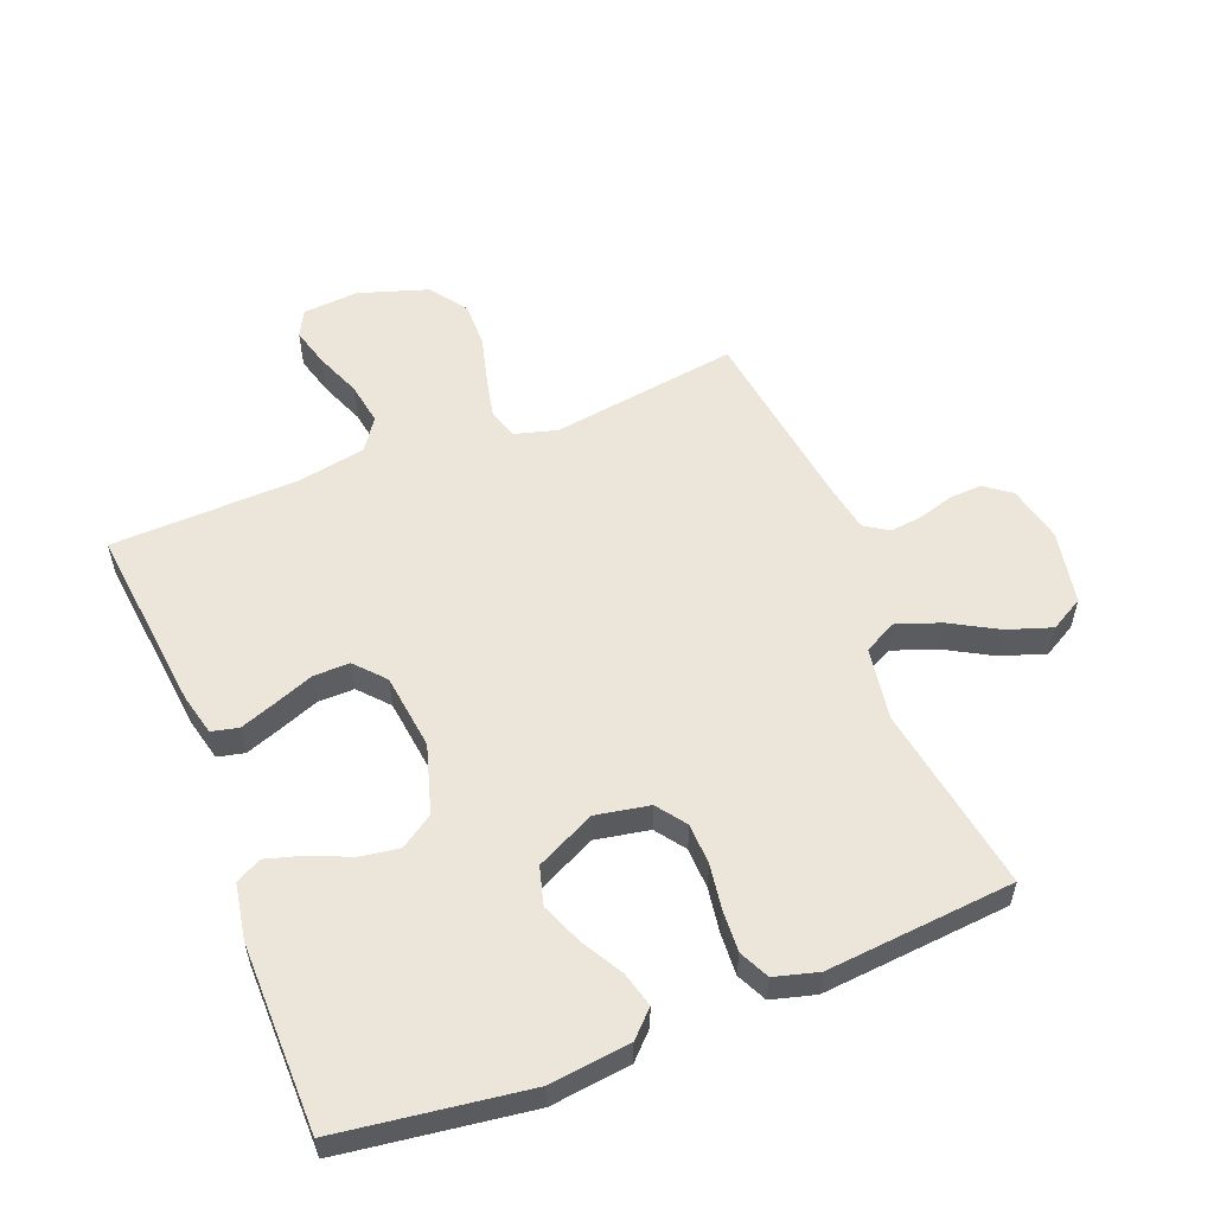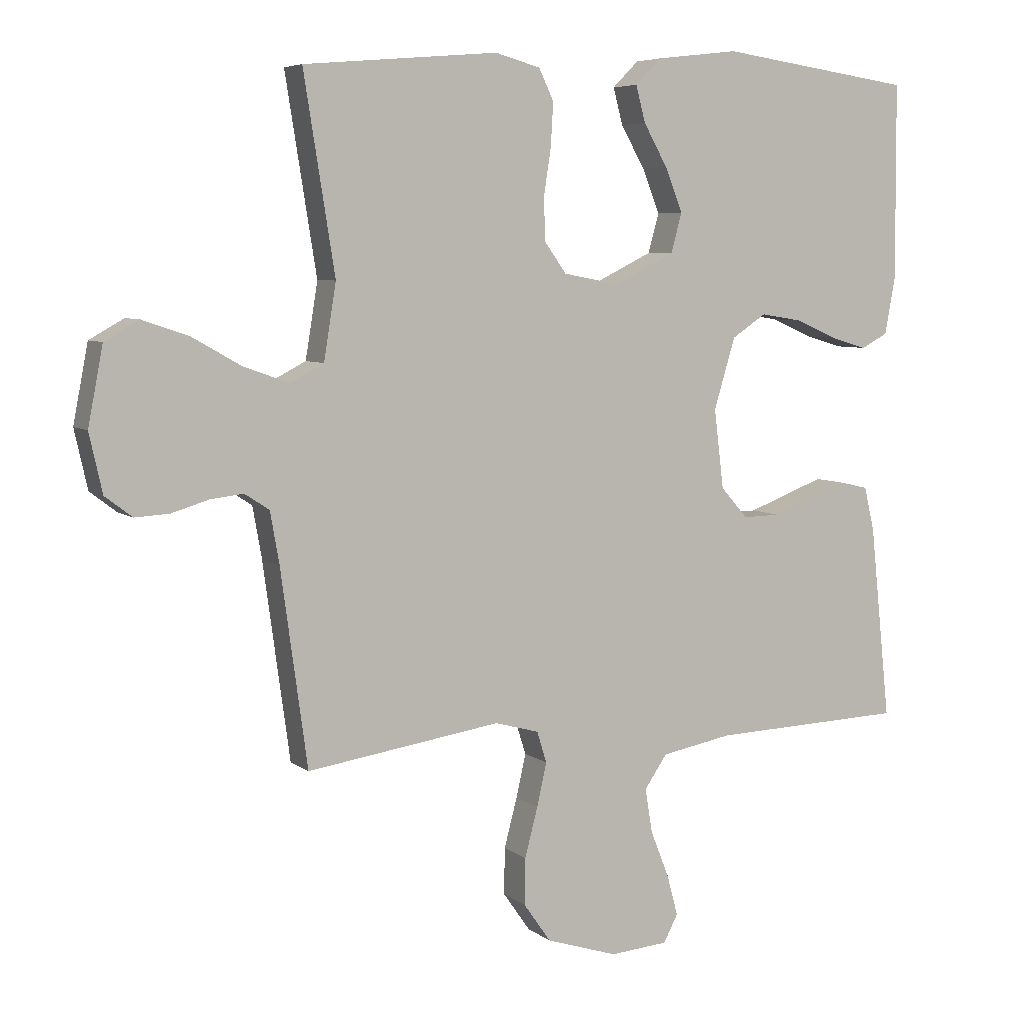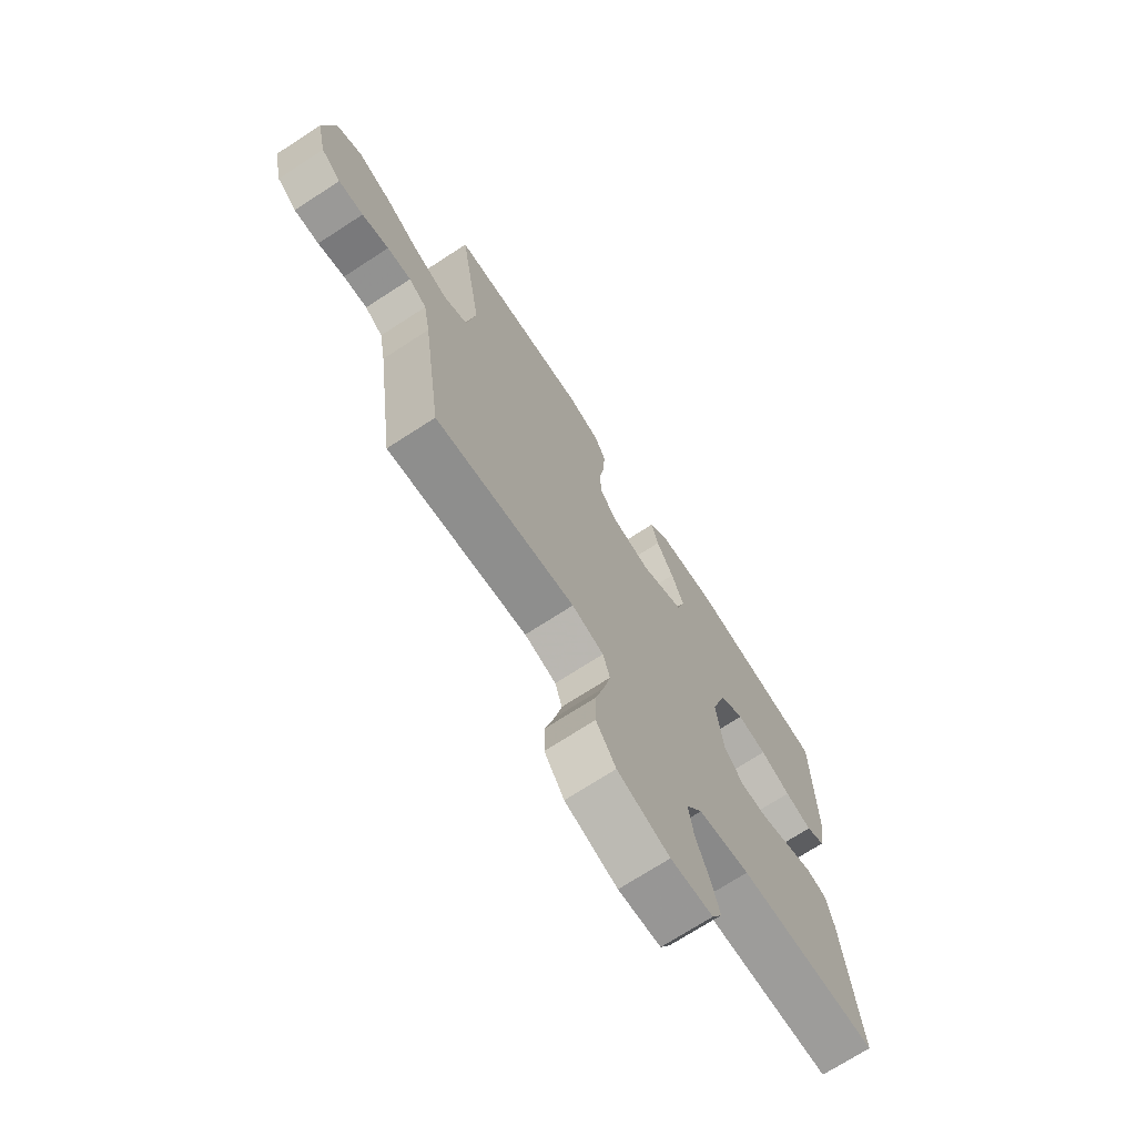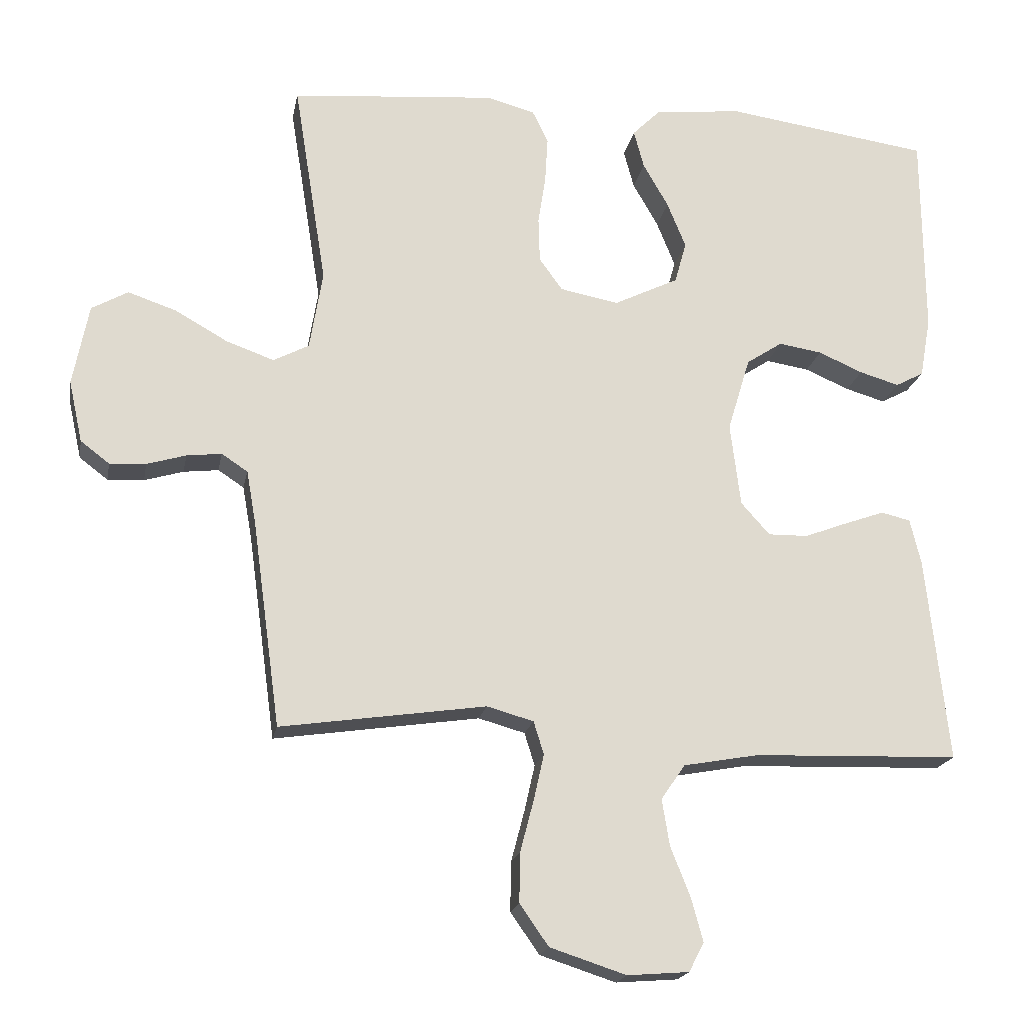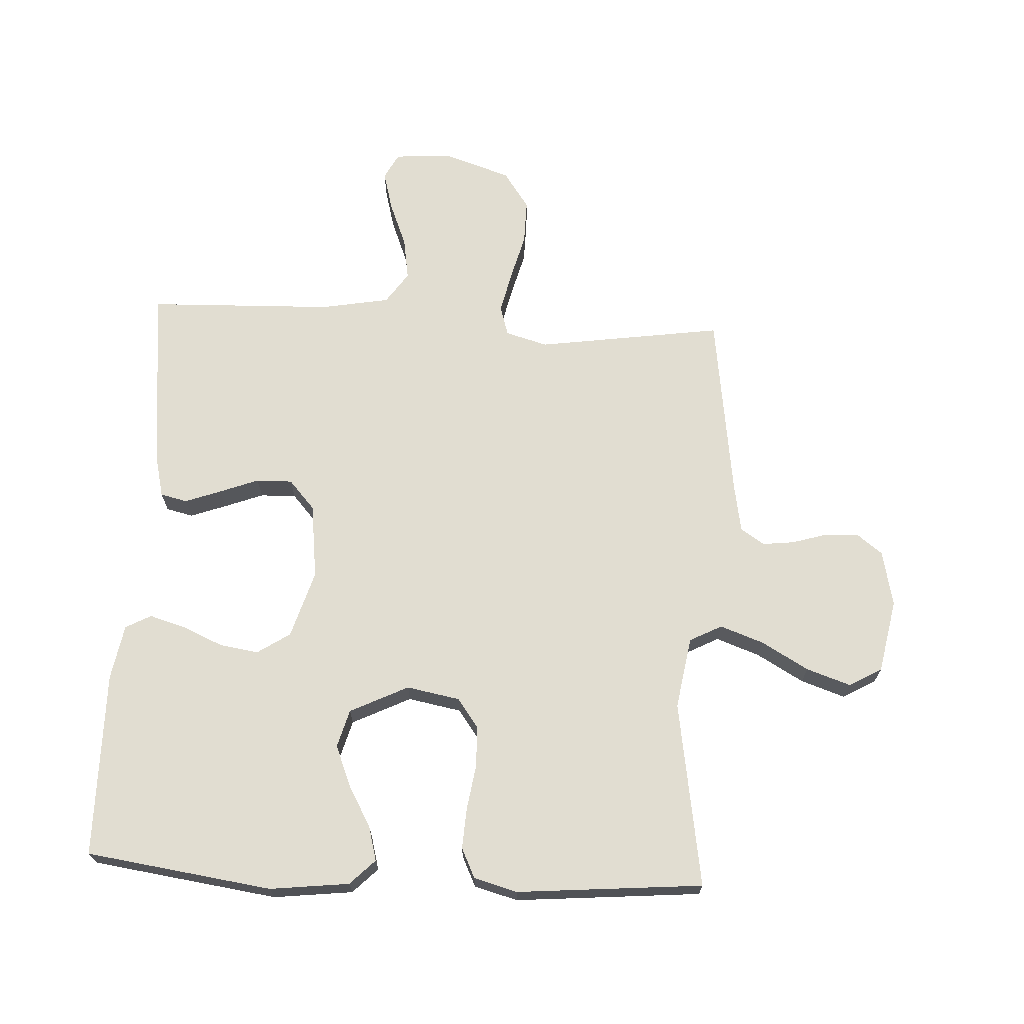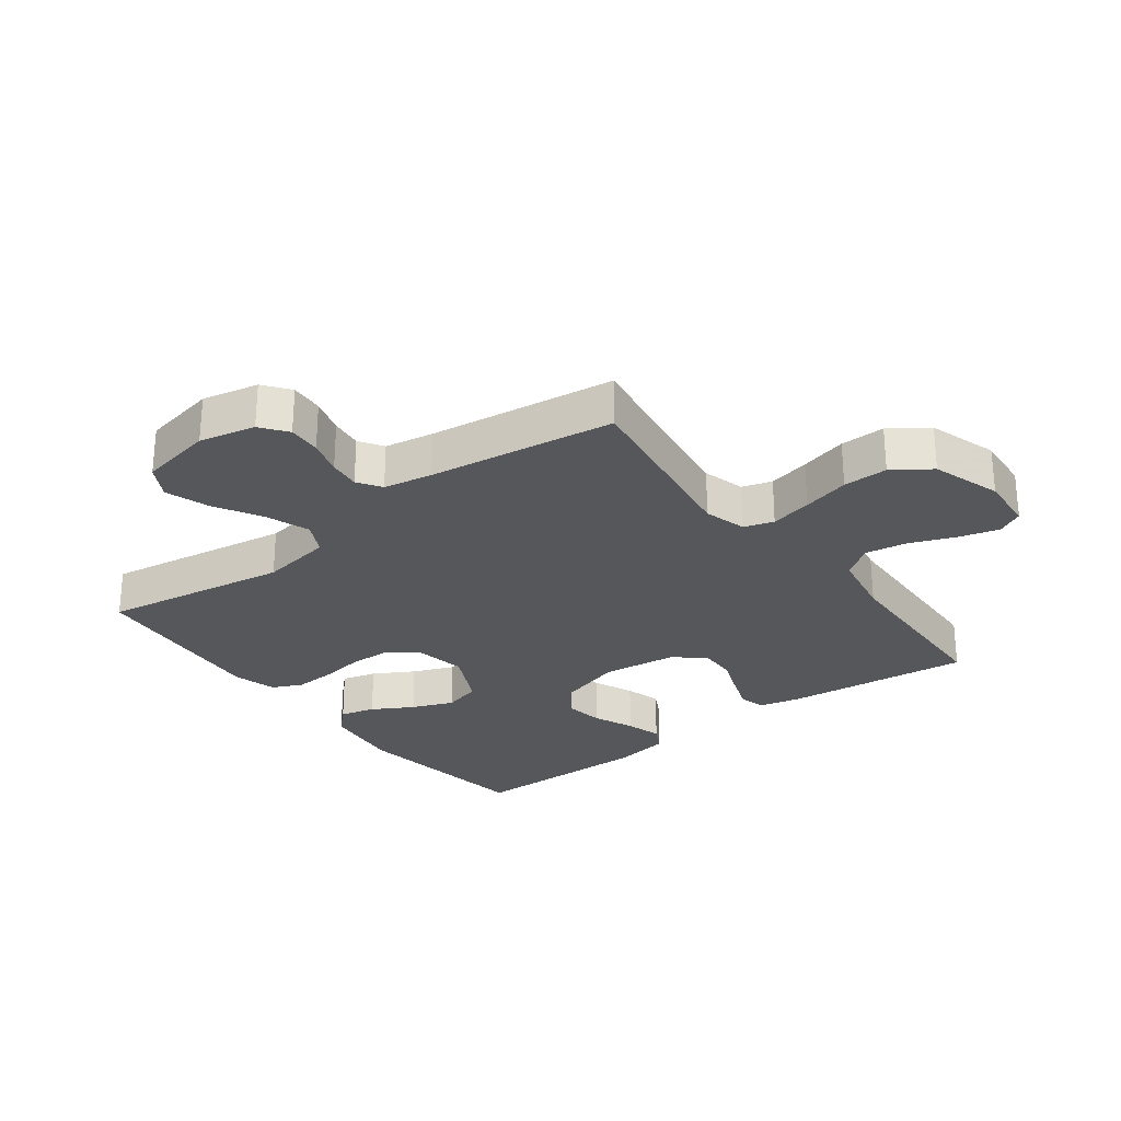
<metadata>
{"format":"obj","ext":"obj","renderer":"f3d","projection":"perspective","resolution":1024,"background":"white","views":[{"elev":55.8,"azim":-21.6,"up":"+Y"},{"elev":6.1,"azim":153.6,"up":"+Z"},{"elev":-71.5,"azim":123.0,"up":"+Z"},{"elev":-19.2,"azim":169.5,"up":"+Z"},{"elev":68.8,"azim":3.0,"up":"+Y"},{"elev":-27.4,"azim":127.1,"up":"+Y"}]}
</metadata>
<code>
v 0.5 0.07 0.5
v 0.452 0.07 0.2
v 0.471 0.07 0.084
v 0.523 0.07 0.057
v 0.593 0.07 0.082
v 0.669 0.07 0.125
v 0.74 0.07 0.149
v 0.793 0.07 0.119
v 0.816 0.07 0
v 0.796 0.07 -0.09
v 0.754 0.07 -0.122
v 0.701 0.07 -0.119
v 0.644 0.07 -0.102
v 0.593 0.07 -0.096
v 0.555 0.07 -0.121
v 0.541 0.07 -0.2
v 0.5 0.07 -0.5
v 0.2 0.07 -0.456
v 0.132 0.07 -0.475
v 0.117 0.07 -0.523
v 0.132 0.07 -0.59
v 0.152 0.07 -0.666
v 0.153 0.07 -0.738
v 0.111 0.07 -0.798
v 0 0.07 -0.834
v -0.09 0.07 -0.827
v -0.112 0.07 -0.785
v -0.095 0.07 -0.722
v -0.066 0.07 -0.649
v -0.055 0.07 -0.581
v -0.09 0.07 -0.53
v -0.2 0.07 -0.51
v -0.5 0.07 -0.5
v -0.468 0.07 -0.2
v -0.452 0.07 -0.133
v -0.409 0.07 -0.123
v -0.351 0.07 -0.144
v -0.288 0.07 -0.168
v -0.23 0.07 -0.169
v -0.188 0.07 -0.122
v -0.173 0.07 0
v -0.206 0.07 0.109
v -0.259 0.07 0.144
v -0.322 0.07 0.134
v -0.387 0.07 0.106
v -0.445 0.07 0.089
v -0.486 0.07 0.111
v -0.502 0.07 0.2
v -0.5 0.07 0.5
v -0.2 0.07 0.542
v -0.072 0.07 0.527
v -0.032 0.07 0.487
v -0.047 0.07 0.431
v -0.084 0.07 0.366
v -0.111 0.07 0.299
v -0.094 0.07 0.238
v 0 0.07 0.192
v 0.086 0.07 0.208
v 0.12 0.07 0.255
v 0.122 0.07 0.321
v 0.111 0.07 0.392
v 0.107 0.07 0.459
v 0.13 0.07 0.507
v 0.2 0.07 0.526
v 0.5 0 0.5
v 0.452 0 0.2
v 0.471 0 0.084
v 0.523 0 0.057
v 0.593 0 0.082
v 0.669 0 0.125
v 0.74 0 0.149
v 0.793 0 0.119
v 0.816 0 0
v 0.796 0 -0.09
v 0.754 0 -0.122
v 0.701 0 -0.119
v 0.644 0 -0.102
v 0.593 0 -0.096
v 0.555 0 -0.121
v 0.541 0 -0.2
v 0.5 0 -0.5
v 0.2 0 -0.456
v 0.132 0 -0.475
v 0.117 0 -0.523
v 0.132 0 -0.59
v 0.152 0 -0.666
v 0.153 0 -0.738
v 0.111 0 -0.798
v 0 0 -0.834
v -0.09 0 -0.827
v -0.112 0 -0.785
v -0.095 0 -0.722
v -0.066 0 -0.649
v -0.055 0 -0.581
v -0.09 0 -0.53
v -0.2 0 -0.51
v -0.5 0 -0.5
v -0.468 0 -0.2
v -0.452 0 -0.133
v -0.409 0 -0.123
v -0.351 0 -0.144
v -0.288 0 -0.168
v -0.23 0 -0.169
v -0.188 0 -0.122
v -0.173 0 0
v -0.206 0 0.109
v -0.259 0 0.144
v -0.322 0 0.134
v -0.387 0 0.106
v -0.445 0 0.089
v -0.486 0 0.111
v -0.502 0 0.2
v -0.5 0 0.5
v -0.2 0 0.542
v -0.072 0 0.527
v -0.032 0 0.487
v -0.047 0 0.431
v -0.084 0 0.366
v -0.111 0 0.299
v -0.094 0 0.238
v 0 0 0.192
v 0.086 0 0.208
v 0.12 0 0.255
v 0.122 0 0.321
v 0.111 0 0.392
v 0.107 0 0.459
v 0.13 0 0.507
v 0.2 0 0.526
f 63 64 1 2
f 60 61 62 63
f 59 60 63 2
f 58 59 2 3
f 57 58 3 4
f 51 52 53 54
f 51 54 55
f 50 51 55
f 49 50 55 56
f 47 48 49 56
f 44 45 46 47
f 43 44 47 56
f 35 36 37 38
f 33 34 35 38
f 32 33 38 39
f 31 32 39 40
f 26 27 28 29
f 26 29 30
f 25 26 30
f 24 25 30
f 21 22 23 24
f 20 21 24 30
f 19 20 30 31
f 16 17 18
f 15 16 18 19
f 10 11 12 13
f 10 13 14
f 9 10 14
f 8 9 14
f 5 6 7 8
f 4 5 8 14
f 57 4 14 15
f 42 43 56 57
f 41 42 57 15
f 31 40 41
f 15 19 31 41
f 66 65 128 127
f 127 126 125 124
f 66 127 124 123
f 67 66 123 122
f 68 67 122 121
f 118 117 116 115
f 119 118 115
f 119 115 114
f 120 119 114 113
f 120 113 112 111
f 111 110 109 108
f 120 111 108 107
f 102 101 100 99
f 102 99 98 97
f 103 102 97 96
f 104 103 96 95
f 93 92 91 90
f 94 93 90
f 94 90 89
f 94 89 88
f 88 87 86 85
f 94 88 85 84
f 95 94 84 83
f 82 81 80
f 83 82 80 79
f 77 76 75 74
f 78 77 74
f 78 74 73
f 78 73 72
f 72 71 70 69
f 78 72 69 68
f 79 78 68 121
f 121 120 107 106
f 79 121 106 105
f 105 104 95
f 105 95 83 79
f 1 65 66 2
f 2 66 67 3
f 3 67 68 4
f 4 68 69 5
f 5 69 70 6
f 6 70 71 7
f 7 71 72 8
f 8 72 73 9
f 9 73 74 10
f 10 74 75 11
f 11 75 76 12
f 12 76 77 13
f 13 77 78 14
f 14 78 79 15
f 15 79 80 16
f 16 80 81 17
f 17 81 82 18
f 18 82 83 19
f 19 83 84 20
f 20 84 85 21
f 21 85 86 22
f 22 86 87 23
f 23 87 88 24
f 24 88 89 25
f 25 89 90 26
f 26 90 91 27
f 27 91 92 28
f 28 92 93 29
f 29 93 94 30
f 30 94 95 31
f 31 95 96 32
f 32 96 97 33
f 33 97 98 34
f 34 98 99 35
f 35 99 100 36
f 36 100 101 37
f 37 101 102 38
f 38 102 103 39
f 39 103 104 40
f 40 104 105 41
f 41 105 106 42
f 42 106 107 43
f 43 107 108 44
f 44 108 109 45
f 45 109 110 46
f 46 110 111 47
f 47 111 112 48
f 48 112 113 49
f 49 113 114 50
f 50 114 115 51
f 51 115 116 52
f 52 116 117 53
f 53 117 118 54
f 54 118 119 55
f 55 119 120 56
f 56 120 121 57
f 57 121 122 58
f 58 122 123 59
f 59 123 124 60
f 60 124 125 61
f 61 125 126 62
f 62 126 127 63
f 63 127 128 64
f 64 128 65 1

</code>
